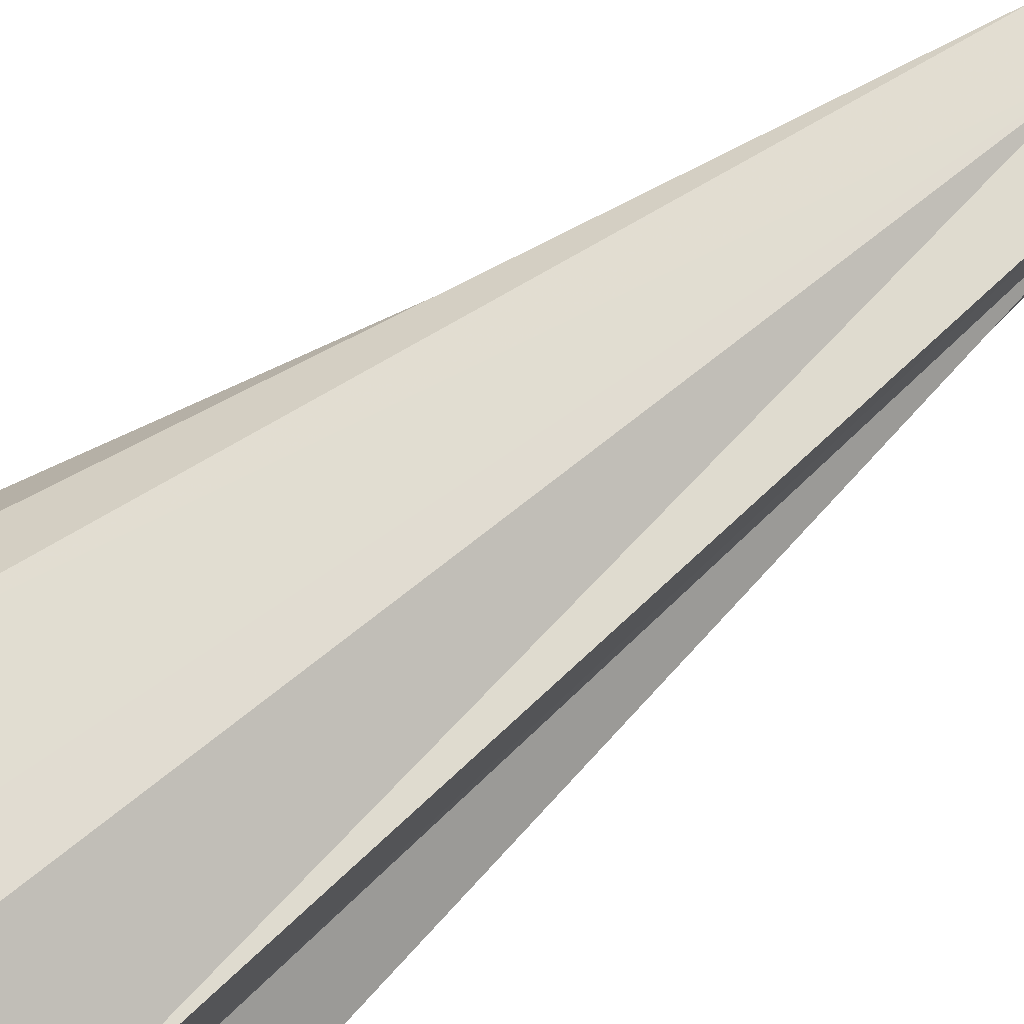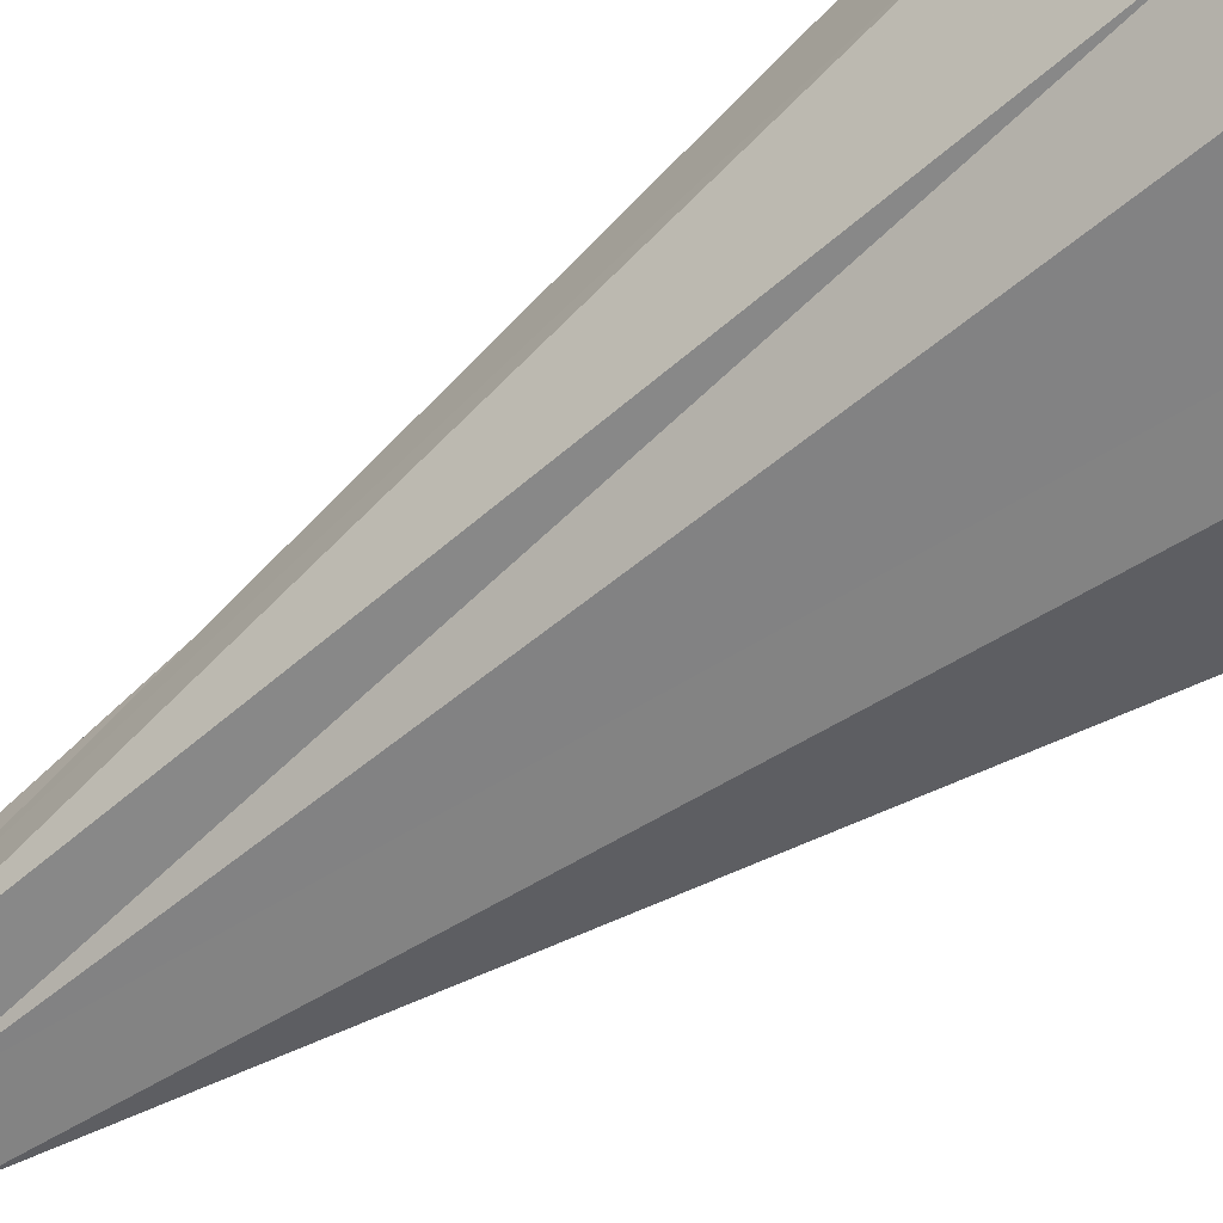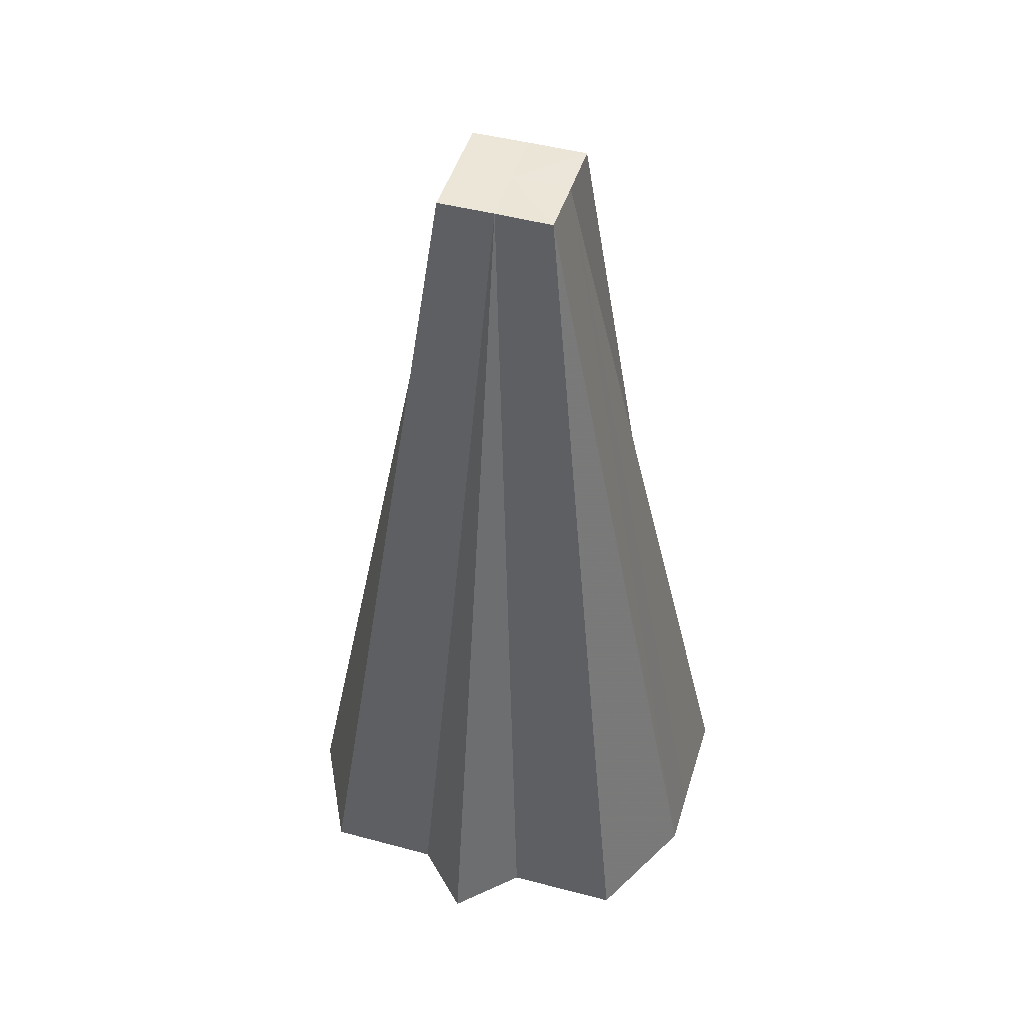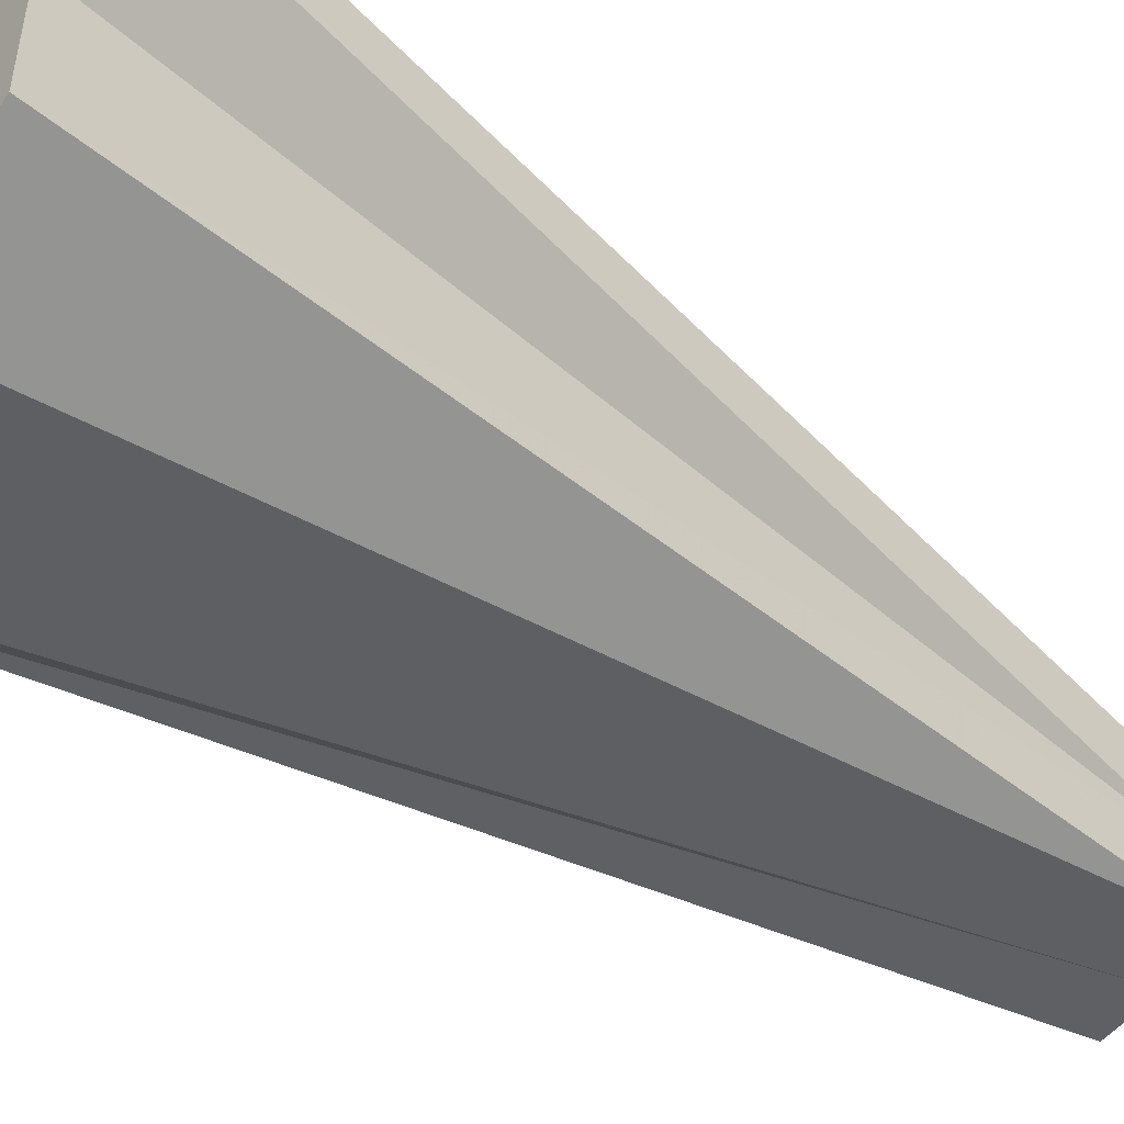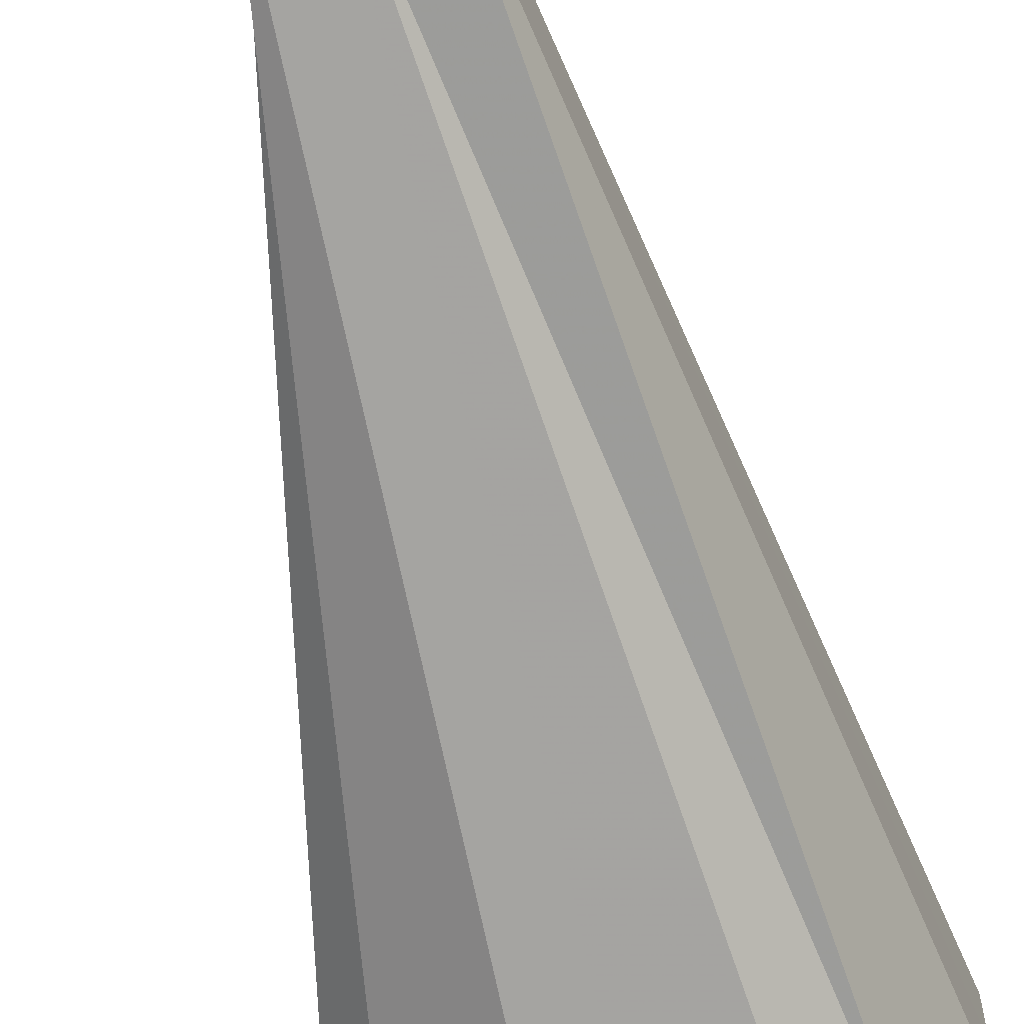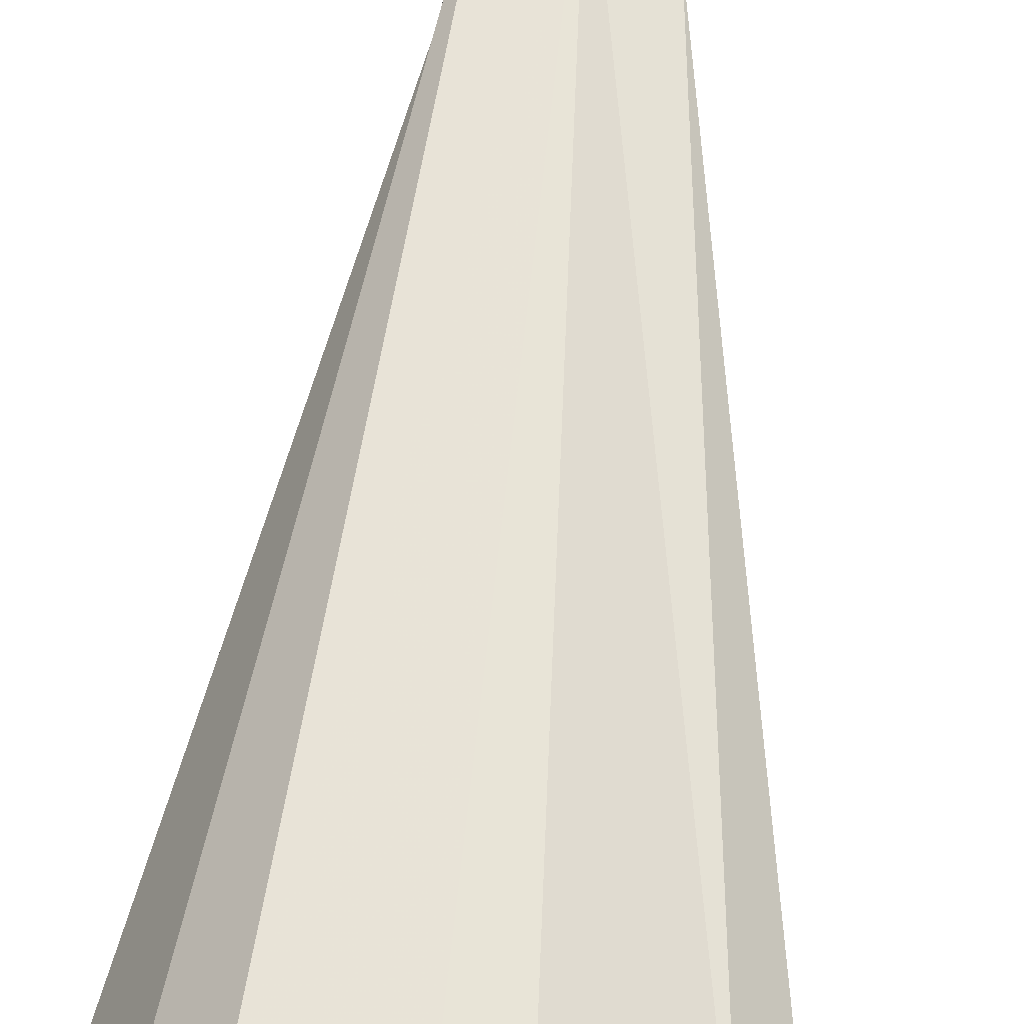
<metadata>
{"format":"obj","ext":"obj","renderer":"f3d","projection":"perspective","resolution":1024,"background":"white","views":[{"elev":75.6,"azim":-126.7,"up":"+Y"},{"elev":-68.3,"azim":124.5,"up":"+Y"},{"elev":46.6,"azim":-73.2,"up":"+Z"},{"elev":-51.2,"azim":-128.0,"up":"+Y"},{"elev":-63.3,"azim":12.3,"up":"+Y"},{"elev":72.4,"azim":-174.0,"up":"+Y"}]}
</metadata>
<code>
o 10506
v 2169 1889 13.06
v 2169 1889 13.06
v 2169 1889 13.22
v 2169 1889 13.06
v 2169 1889 13.22
v 2169 1889 13.06
v 2169 1889 13.22
v 2169 1889 13.06
v 2169 1889 13.22
v 2169 1889 13.06
v 2169 1889 13.06
v 2169 1889 13.06
v 2169 1889 13.22
v 2169 1889 13.06
v 2169 1889 13.22
v 2169 1889 13.22
v 2169 1889 13.22
v 2169 1889 13.22
v 2169 1889 13.22
v 2169 1889 13.06
v 2169 1889 13.22
v 2169 1889 13.06
v 2169 1889 13.06
v 2169 1889 13.06
v 2169 1889 13.22
v 2169 1889 13.22
v 2169 1889 13.22
v 2169 1889 13.22
v 2169 1889 13.06
v 2169 1889 13.22
v 2169 1889 13.22
v 2169 1889 13.06
v 2169 1889 13.06
v 2169 1889 13.06
v 2169 1889 13.06
v 2169 1889 13.22
v 2169 1889 13.22
v 2169 1889 13.06
v 2169 1889 13.22
v 2169 1889 13.22
v 2169 1889 13.06
v 2169 1889 13.22
v 2169 1889 13.06
v 2169 1889 13.06
v 2169 1889 13.06
v 2169 1889 13.22
v 2169 1889 13.06
v 2169 1889 13.22
v 2169 1889 13.22
v 2169 1889 13.06
v 2169 1889 13.22
v 2169 1889 13.22
v 2169 1889 13.06
v 2169 1889 13.06
v 2169 1889 13.06
v 2169 1889 13.06
v 2169 1889 13.06
v 2169 1889 13.06
v 2169 1889 13.06
v 2169 1889 13.06
v 2169 1889 13.06
v 2169 1889 13.06
v 2169 1889 13.06
v 2169 1889 13.06
v 2169 1889 13.06
v 2169 1889 13.06
v 2169 1889 13.06
v 2169 1889 13.06
v 2169 1889 13.06
f 1 2 3
f 2 4 5
f 4 6 7
f 6 8 9
f 10 9 7
f 8 11 9
f 11 12 9
f 7 9 13
f 12 14 15
f 16 17 13
f 18 19 13
f 20 21 15
f 15 21 13
f 14 22 21
f 22 23 21
f 23 24 21
f 25 26 13
f 27 25 13
f 28 27 13
f 24 29 30
f 30 31 13
f 32 31 30
f 29 33 31
f 33 34 31
f 34 35 31
f 35 36 37
f 38 39 40
f 41 40 42
f 43 44 40
f 45 43 46
f 47 48 49
f 50 51 52
f 53 54 55
f 55 54 56
f 57 54 53
f 56 54 58
f 59 54 57
f 58 54 60
f 61 54 59
f 60 54 62
f 63 54 61
f 62 54 64
f 65 54 63
f 64 54 66
f 67 54 65
f 66 54 68
f 69 54 67
f 68 54 69

</code>
